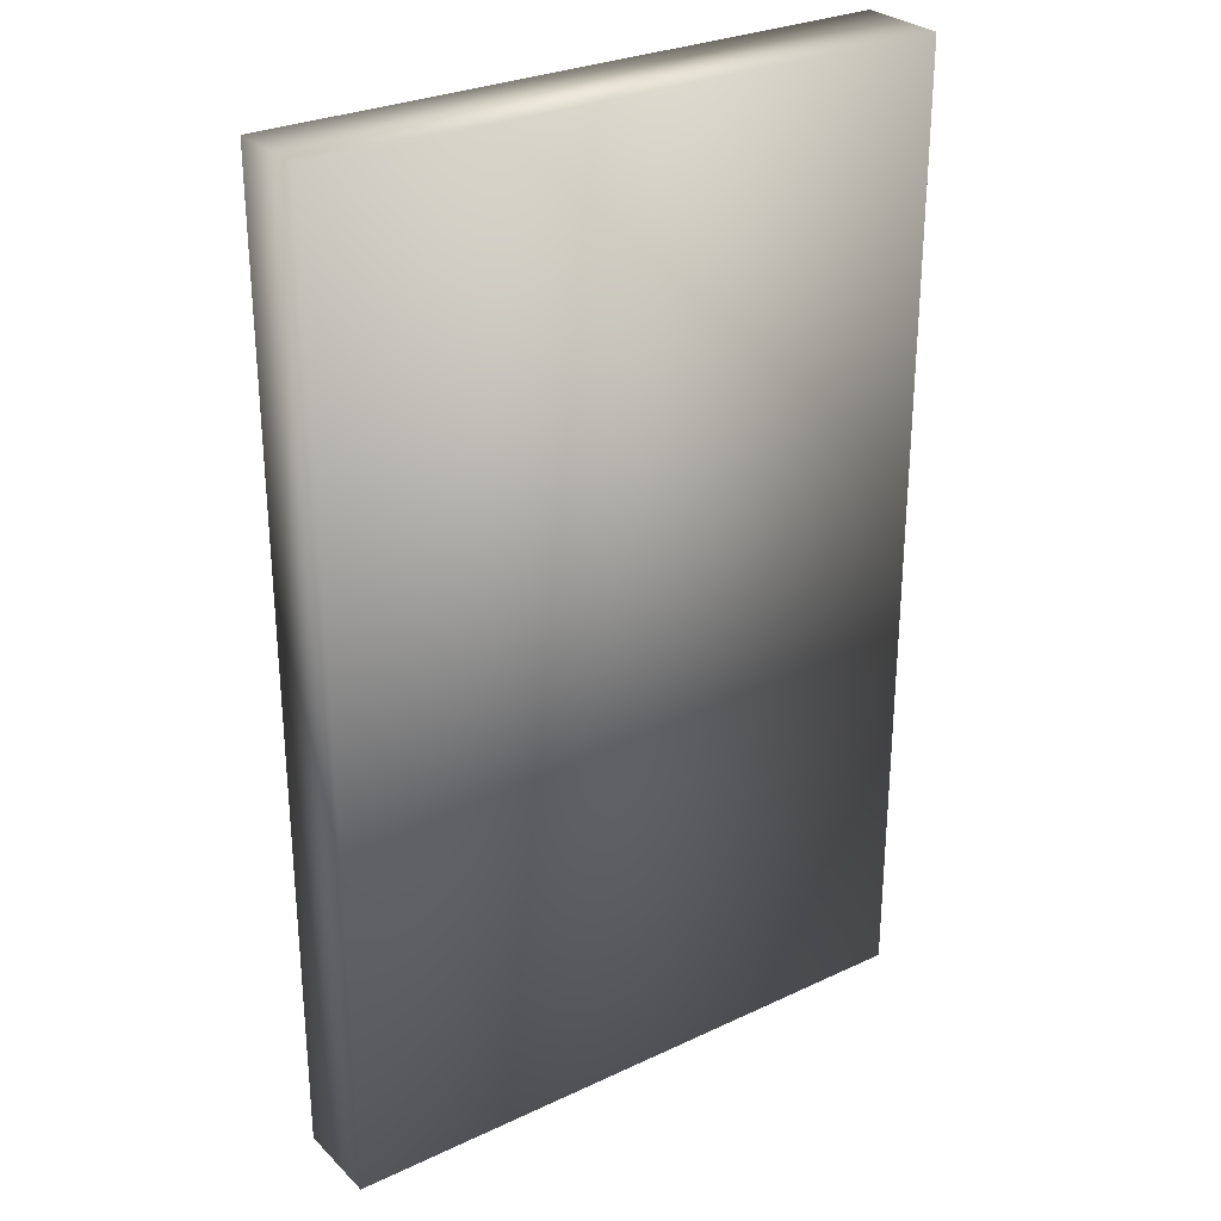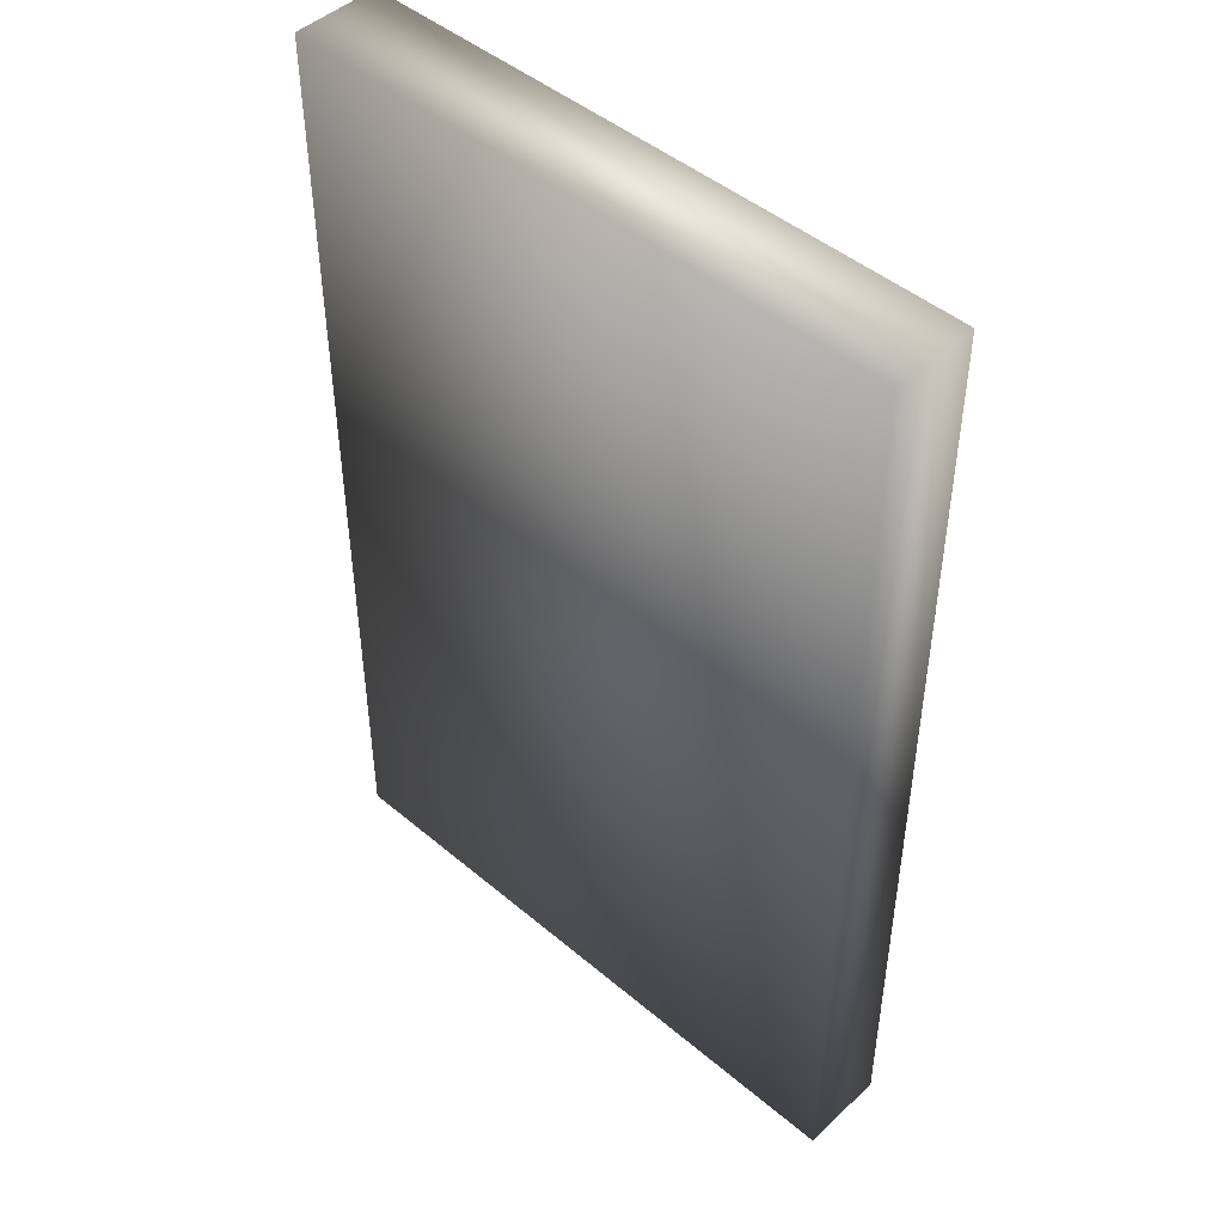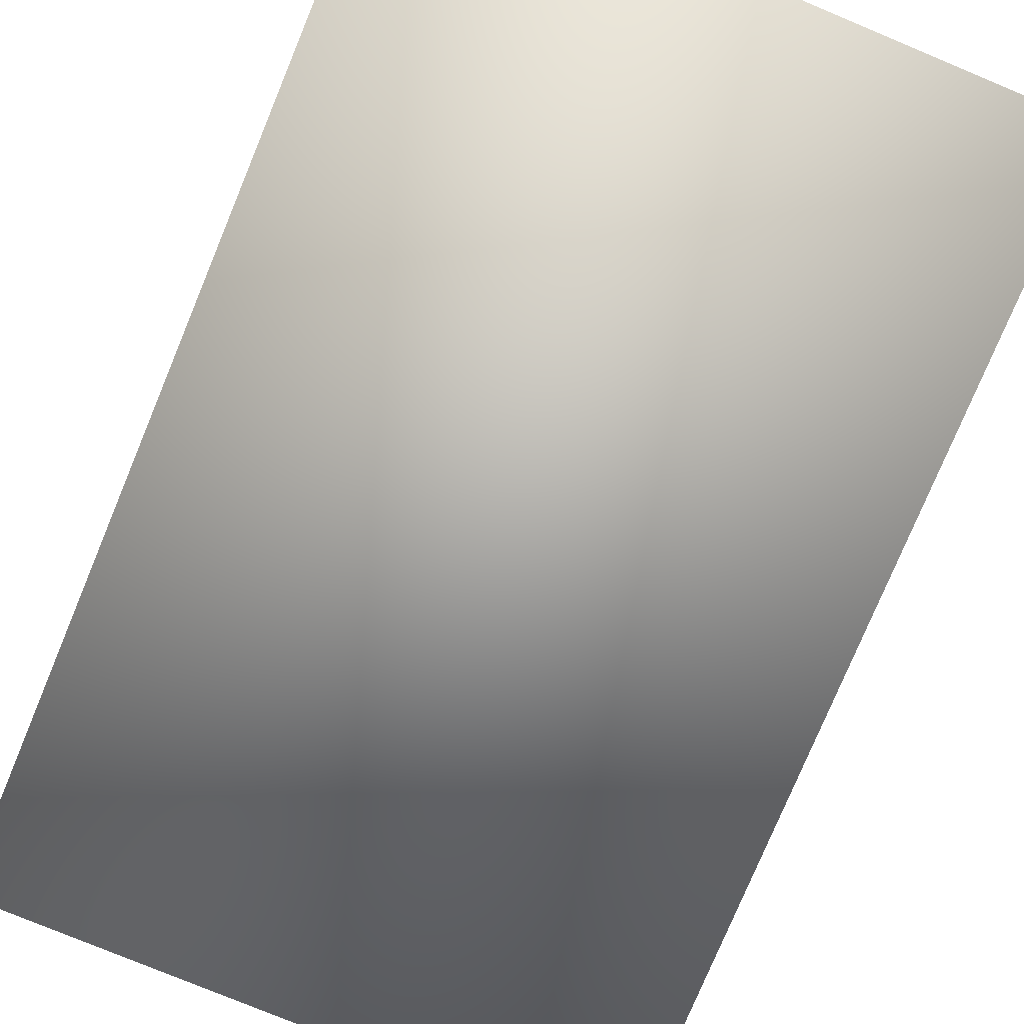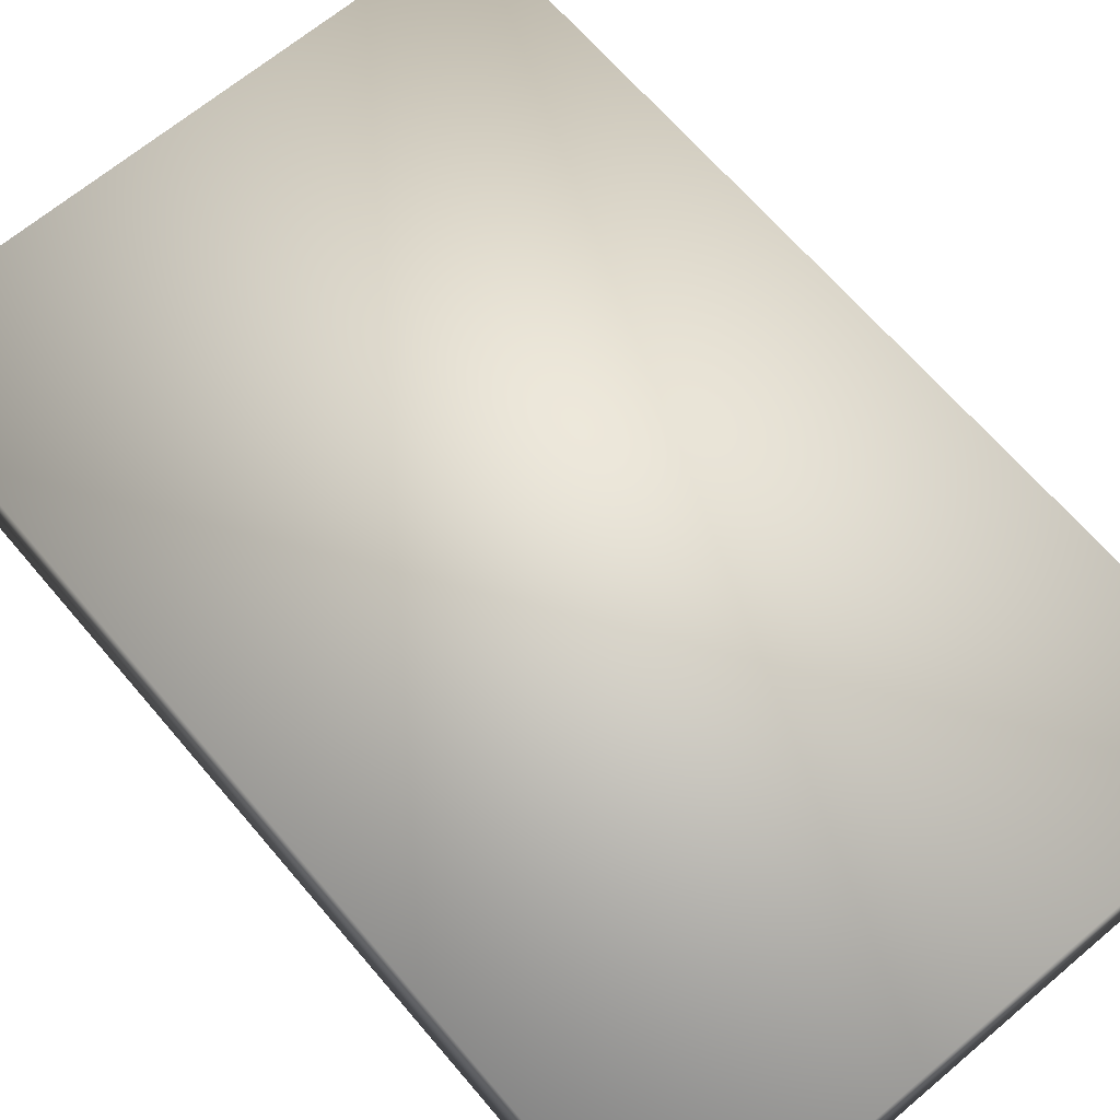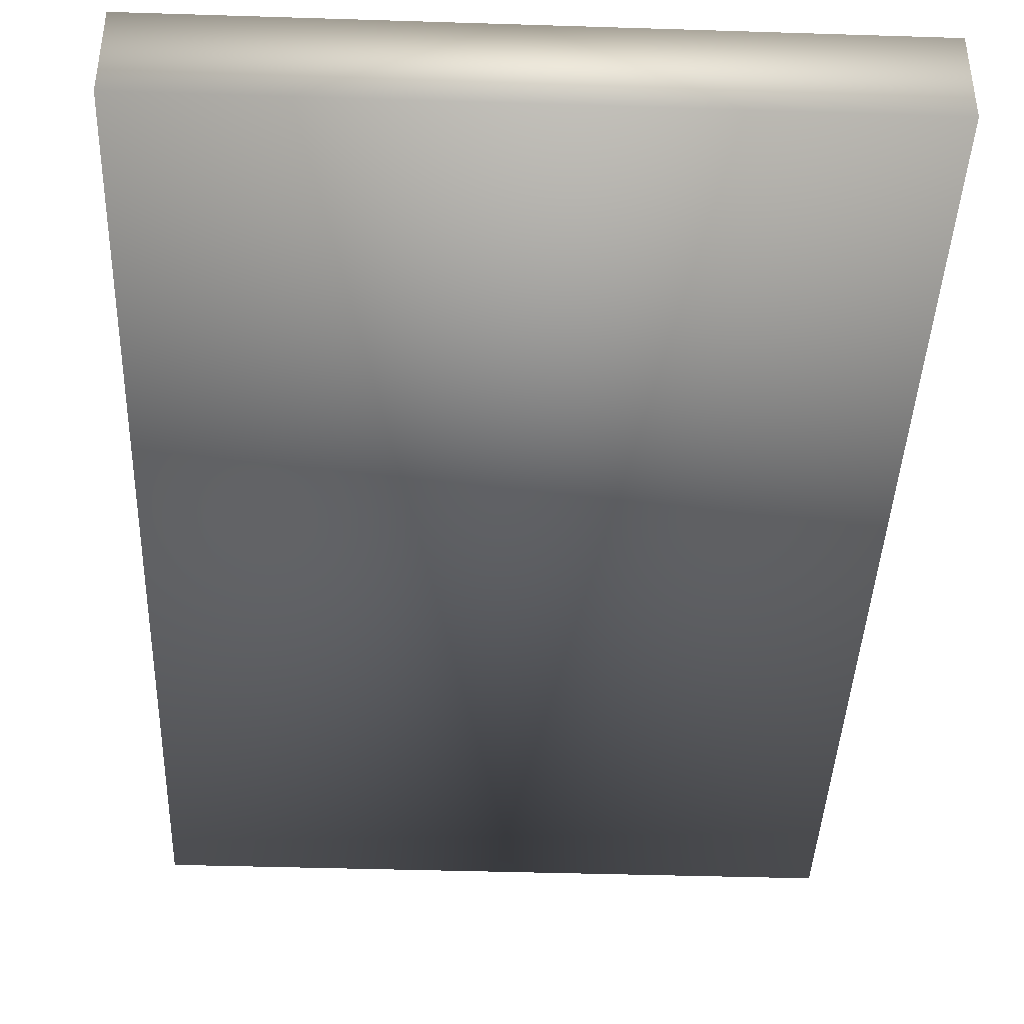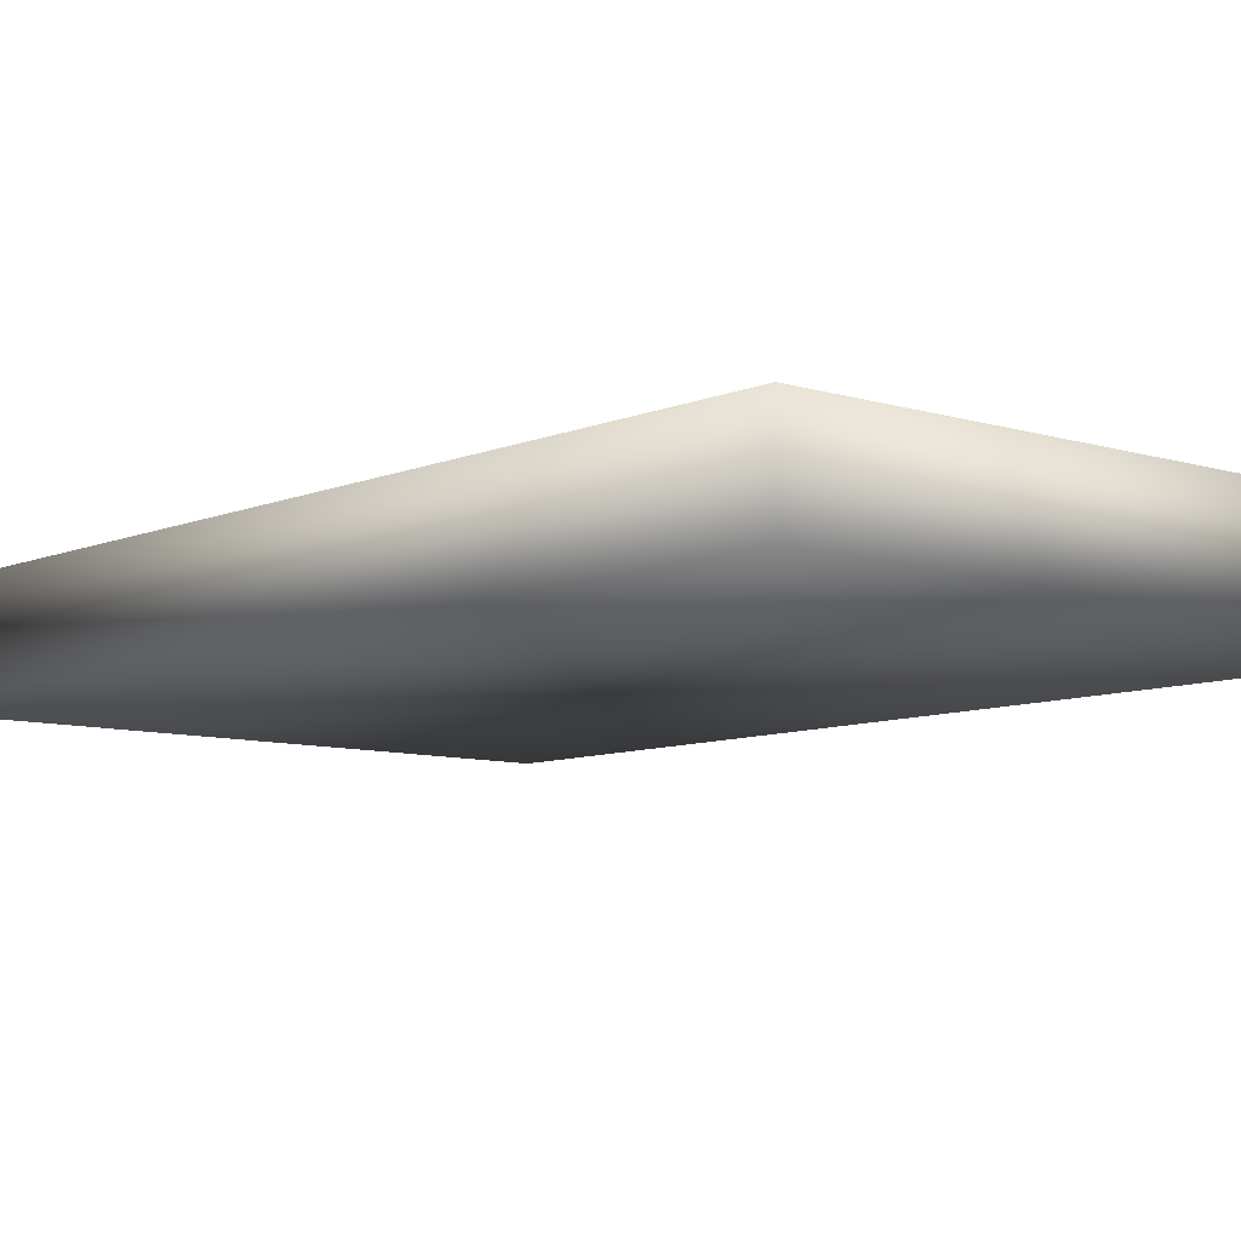
<metadata>
{"format":"obj","ext":"obj","renderer":"f3d","projection":"perspective","resolution":1024,"background":"white","views":[{"elev":28.4,"azim":144.7,"up":"+Y"},{"elev":46.7,"azim":-136.3,"up":"+Y"},{"elev":-77.6,"azim":157.4,"up":"+Z"},{"elev":66.1,"azim":139.7,"up":"+Z"},{"elev":-41.2,"azim":-2.2,"up":"+Z"},{"elev":-8.3,"azim":-40.8,"up":"+Z"}]}
</metadata>
<code>
o cuttingBoard.002_cuttingBoard.003
v -0.1604 -0.2504 0.02265
v -0.1604 0.2504 0.02265
v 0.1604 0.2504 0.02265
v 0.1604 -0.2504 0.02265
v -0.1604 -0.2504 -0.02265
v 0.1604 0.2504 -0.02265
v -0.1604 0.2504 -0.02265
v 0.1604 -0.2504 -0.02265
f 1 2 3
f 3 4 1
f 5 6 7
f 6 5 8
f 1 4 8 5
f 3 2 7 6
f 2 1 5 7
f 4 3 6 8

</code>
